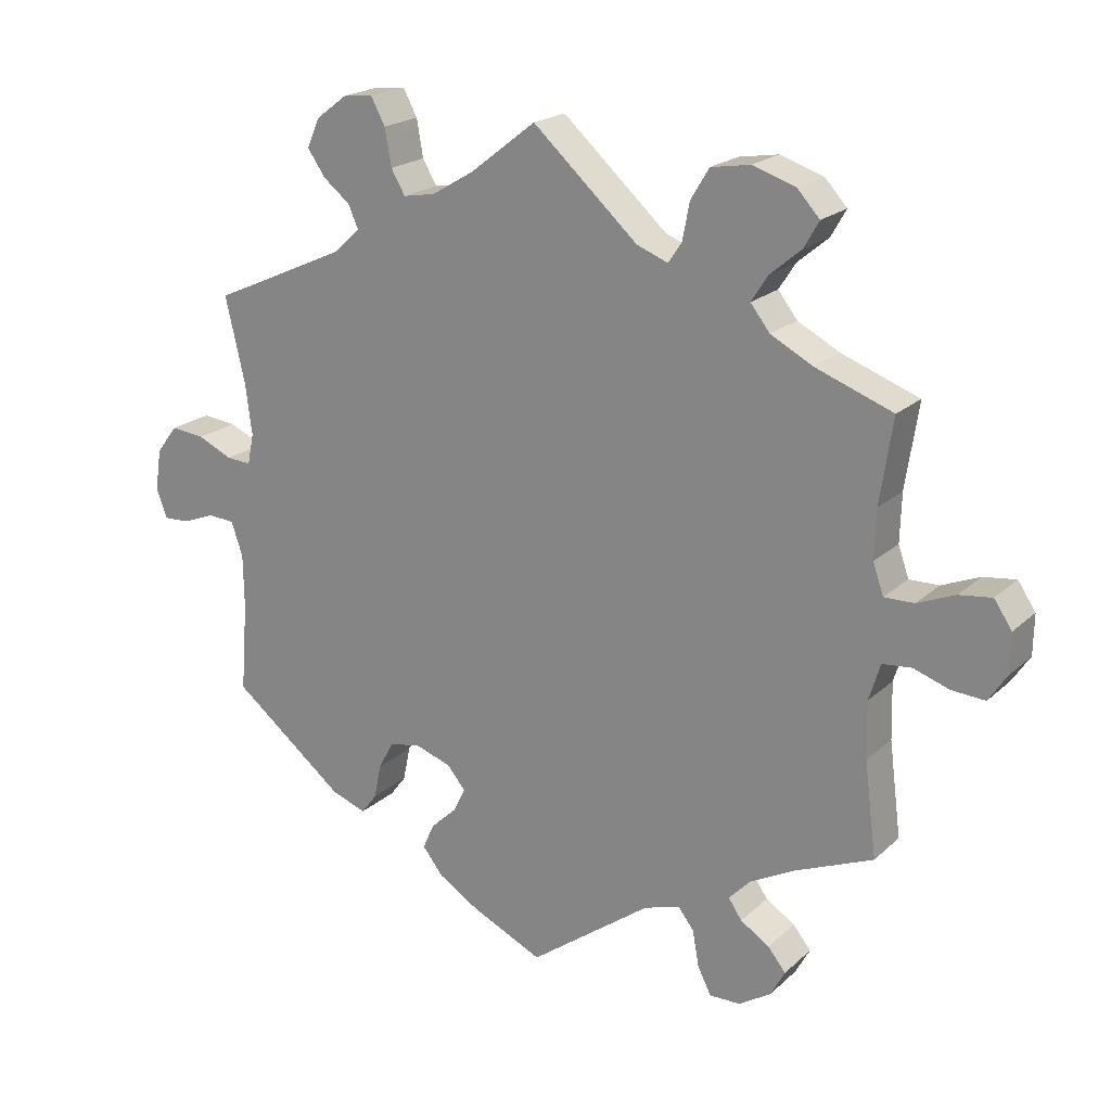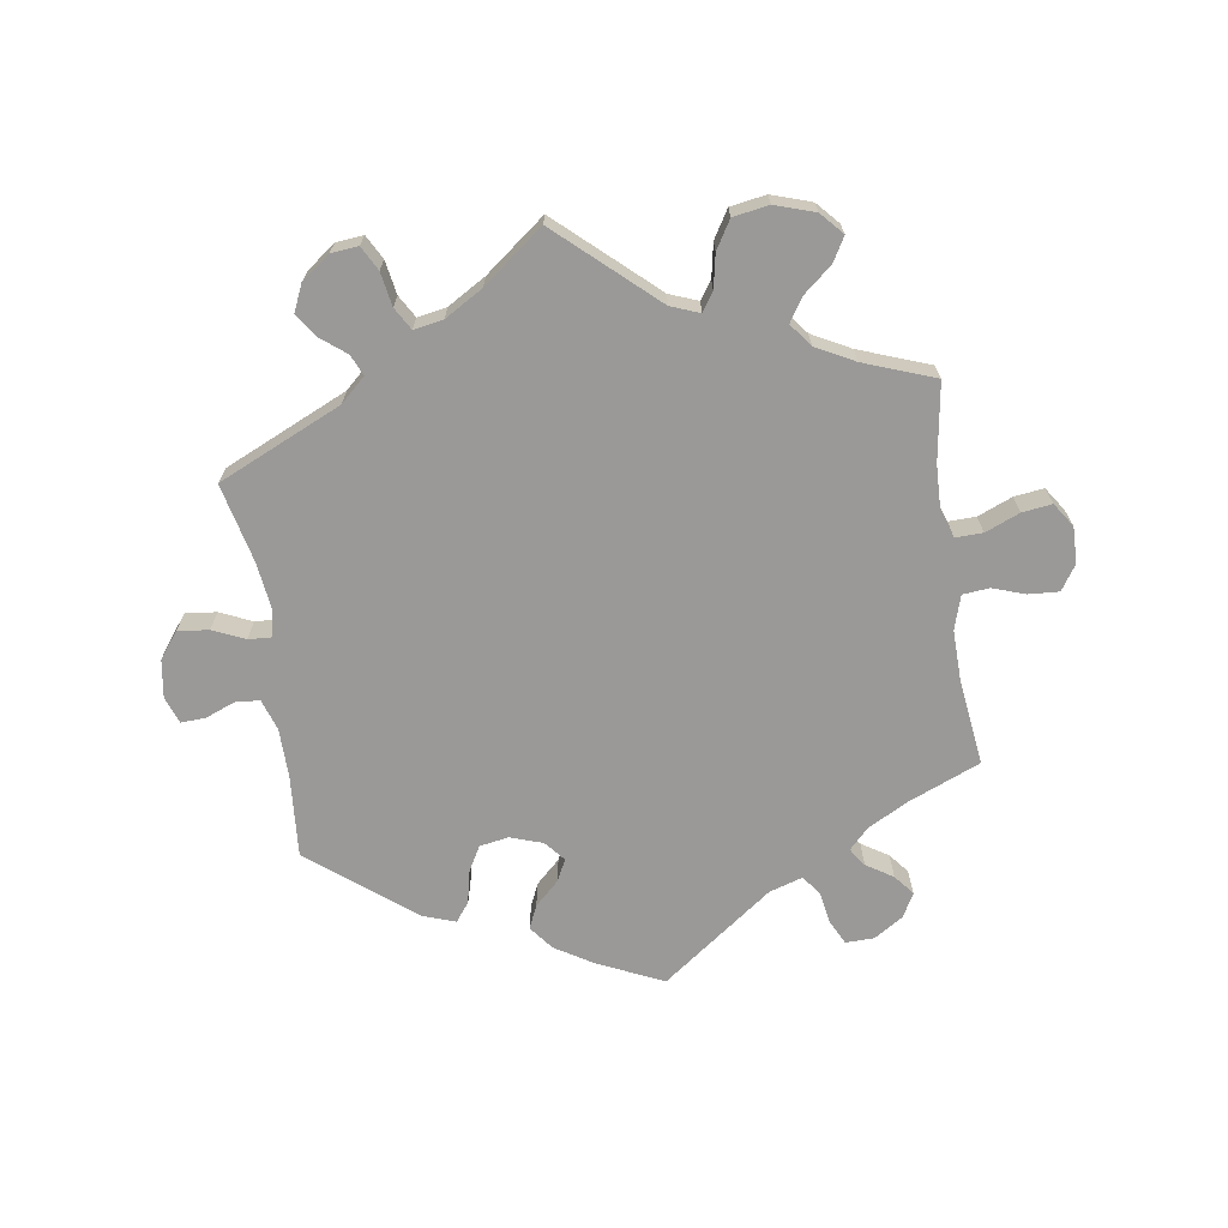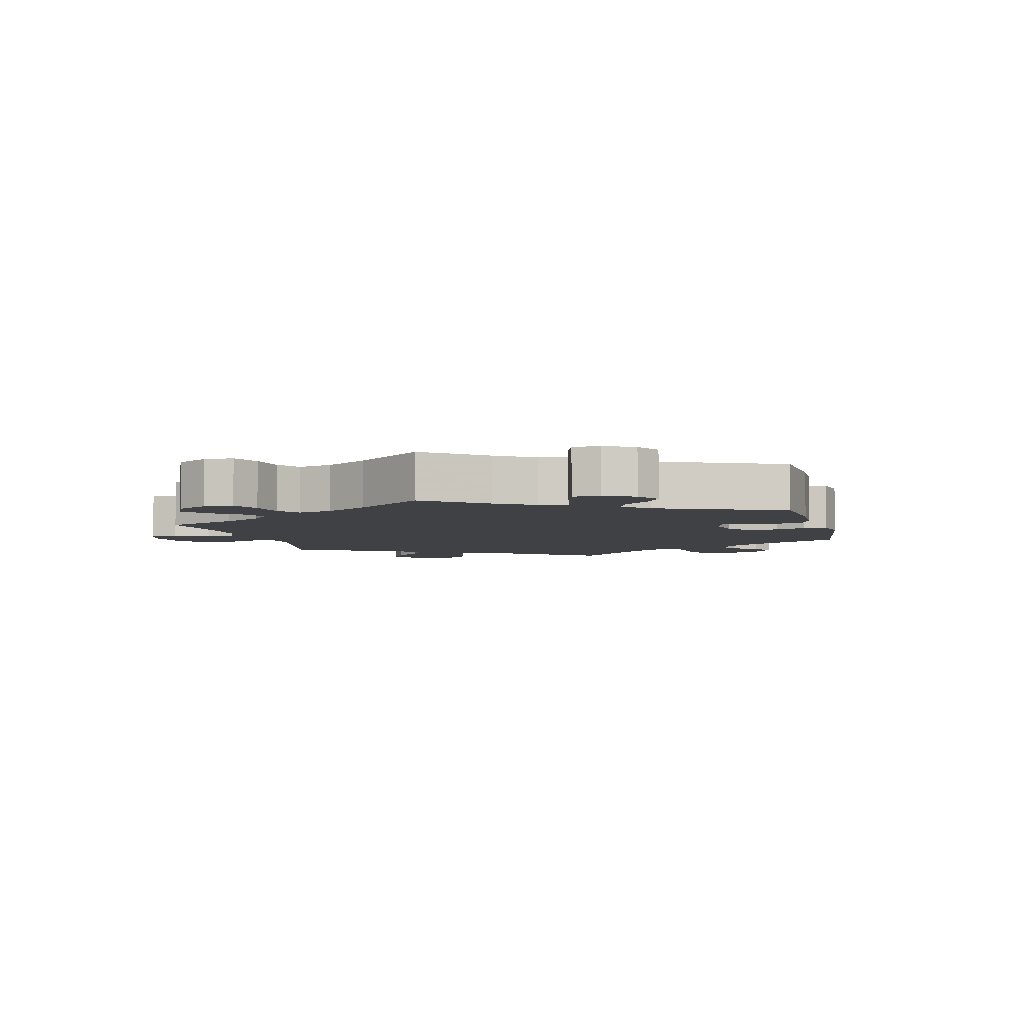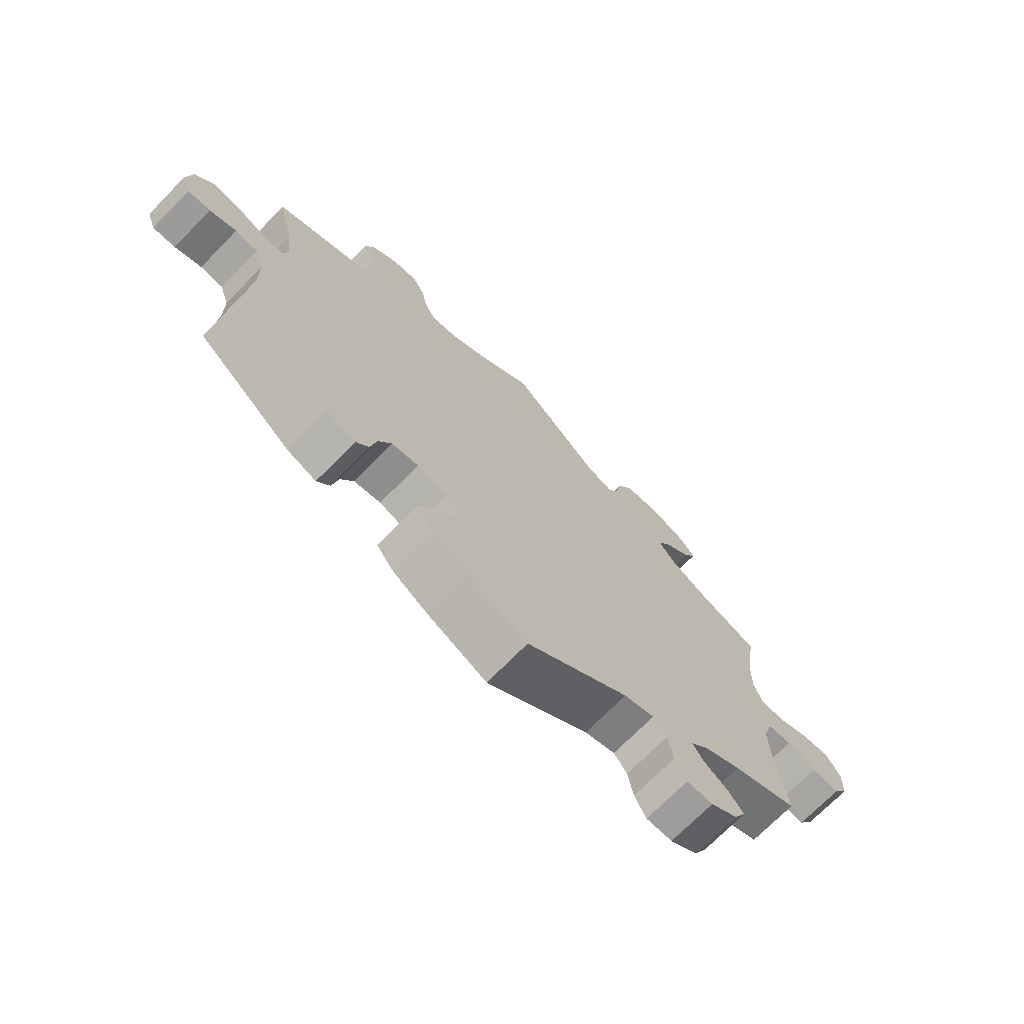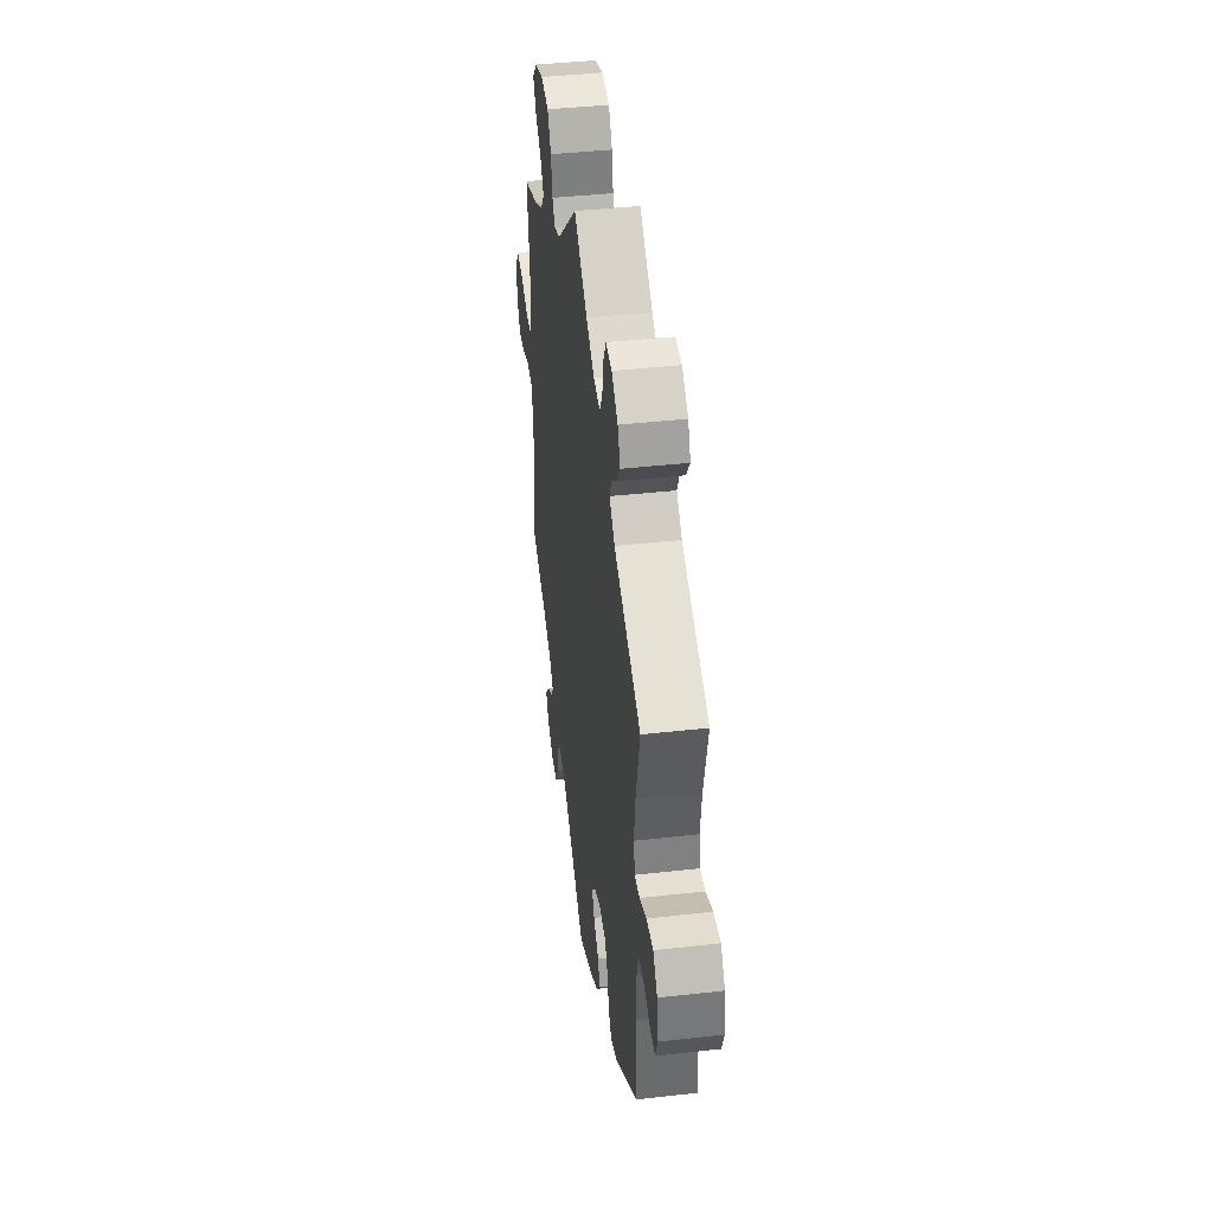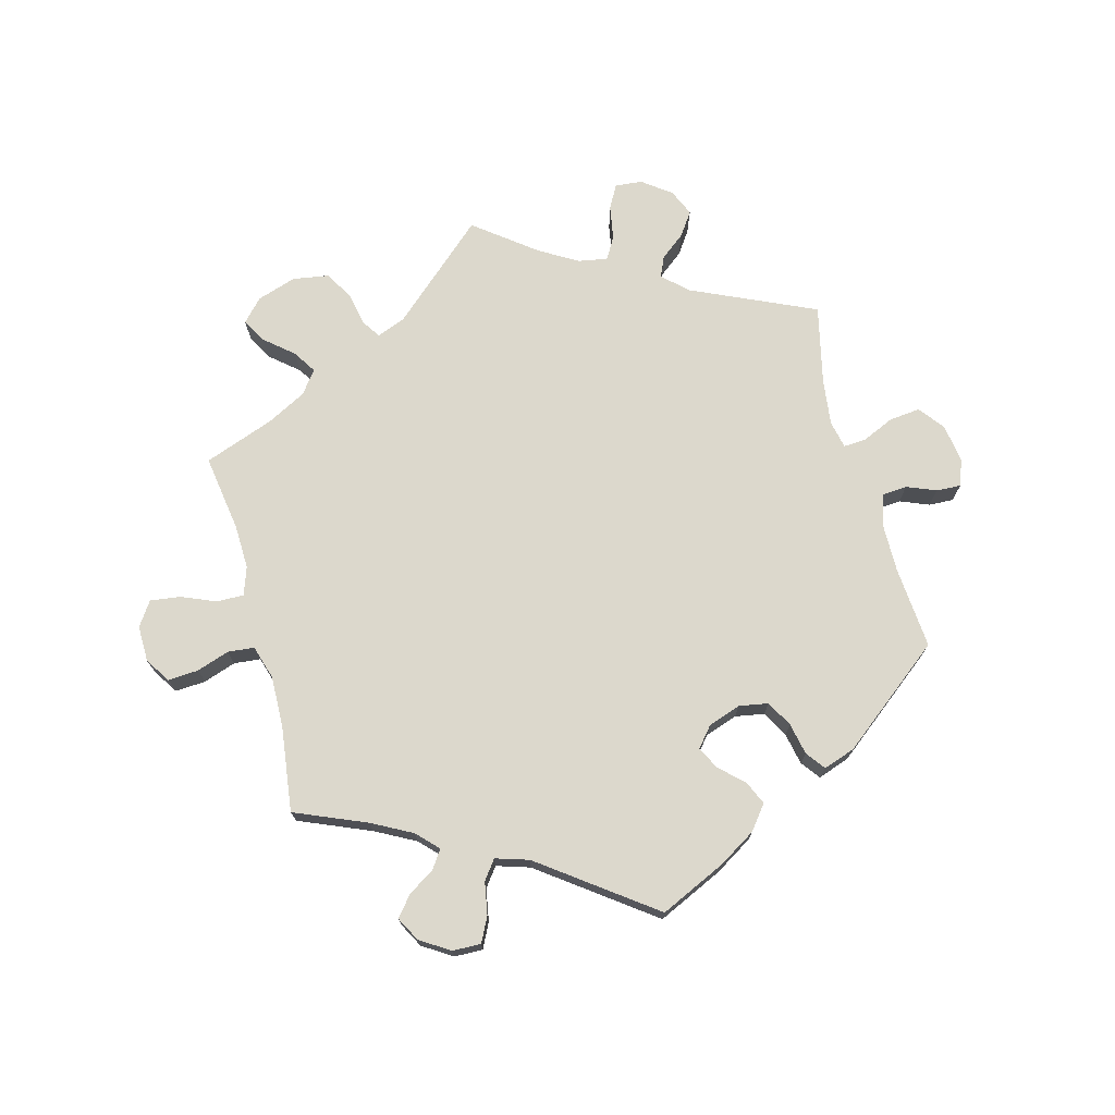
<metadata>
{"format":"obj","ext":"obj","renderer":"f3d","projection":"perspective","resolution":1024,"background":"white","views":[{"elev":20.5,"azim":32.6,"up":"+Z"},{"elev":-68.9,"azim":8.5,"up":"+Y"},{"elev":-5.3,"azim":134.8,"up":"+Y"},{"elev":-71.5,"azim":-44.4,"up":"+Z"},{"elev":41.8,"azim":-97.7,"up":"+Z"},{"elev":72.7,"azim":165.0,"up":"+Y"}]}
</metadata>
<code>
v -0.491 0.07 -0.163
v -0.492 0.07 -0.087
v -0.508 0.07 -0.039
v -0.546 0.07 -0.036
v -0.591 0.07 -0.054
v -0.629 0.07 -0.056
v -0.644 0.07 -0.015
v -0.635 0.07 0.044
v -0.605 0.07 0.083
v -0.557 0.07 0.078
v -0.508 0.07 0.056
v -0.473 0.07 0.054
v -0.464 0.07 0.097
v -0.473 0.07 0.168
v -0.501 0.07 0.289
v -0.311 0.07 0.375
v -0.273 0.07 0.41
v -0.287 0.07 0.442
v -0.325 0.07 0.472
v -0.35 0.07 0.508
v -0.332 0.07 0.549
v -0.288 0.07 0.582
v -0.246 0.07 0.586
v -0.226 0.07 0.549
v -0.217 0.07 0.497
v -0.197 0.07 0.463
v -0.152 0.07 0.471
v -0.093 0.07 0.506
v 0 0.07 0.578
v 0.148 0.07 0.445
v 0.192 0.07 0.428
v 0.211 0.07 0.456
v 0.221 0.07 0.508
v 0.247 0.07 0.551
v 0.302 0.07 0.56
v 0.363 0.07 0.54
v 0.394 0.07 0.506
v 0.373 0.07 0.469
v 0.329 0.07 0.432
v 0.306 0.07 0.396
v 0.333 0.07 0.361
v 0.392 0.07 0.33
v 0.501 0.07 0.29
v 0.483 0.07 0.171
v 0.481 0.07 0.103
v 0.496 0.07 0.06
v 0.538 0.07 0.061
v 0.591 0.07 0.083
v 0.637 0.07 0.089
v 0.662 0.07 0.052
v 0.661 0.07 -0.004
v 0.636 0.07 -0.042
v 0.589 0.07 -0.039
v 0.539 0.07 -0.022
v 0.498 0.07 -0.026
v 0.482 0.07 -0.078
v 0.484 0.07 -0.157
v 0.501 0.07 -0.289
v 0.391 0.07 -0.335
v 0.329 0.07 -0.368
v 0.298 0.07 -0.4
v 0.317 0.07 -0.428
v 0.358 0.07 -0.454
v 0.383 0.07 -0.485
v 0.363 0.07 -0.522
v 0.318 0.07 -0.551
v 0.274 0.07 -0.552
v 0.255 0.07 -0.514
v 0.246 0.07 -0.464
v 0.224 0.07 -0.435
v 0.173 0.07 -0.451
v 0.001 0.07 -0.578
v -0.101 0.07 -0.531
v -0.158 0.07 -0.496
v -0.187 0.07 -0.459
v -0.171 0.07 -0.423
v -0.134 0.07 -0.388
v -0.117 0.07 -0.354
v -0.143 0.07 -0.323
v -0.193 0.07 -0.306
v -0.238 0.07 -0.314
v -0.26 0.07 -0.354
v -0.27 0.07 -0.403
v -0.292 0.07 -0.432
v -0.341 0.07 -0.415
v -0.501 0.07 -0.289
v -0.491 0 -0.163
v -0.492 0 -0.087
v -0.508 0 -0.039
v -0.546 0 -0.036
v -0.591 0 -0.054
v -0.629 0 -0.056
v -0.644 0 -0.015
v -0.635 0 0.044
v -0.605 0 0.083
v -0.557 0 0.078
v -0.508 0 0.056
v -0.473 0 0.054
v -0.464 0 0.097
v -0.473 0 0.168
v -0.501 0 0.289
v -0.311 0 0.375
v -0.273 0 0.41
v -0.287 0 0.442
v -0.325 0 0.472
v -0.35 0 0.508
v -0.332 0 0.549
v -0.288 0 0.582
v -0.246 0 0.586
v -0.226 0 0.549
v -0.217 0 0.497
v -0.197 0 0.463
v -0.152 0 0.471
v -0.093 0 0.506
v 0 0 0.578
v 0.148 0 0.445
v 0.192 0 0.428
v 0.211 0 0.456
v 0.221 0 0.508
v 0.247 0 0.551
v 0.302 0 0.56
v 0.363 0 0.54
v 0.394 0 0.506
v 0.373 0 0.469
v 0.329 0 0.432
v 0.306 0 0.396
v 0.333 0 0.361
v 0.392 0 0.33
v 0.501 0 0.29
v 0.483 0 0.171
v 0.481 0 0.103
v 0.496 0 0.06
v 0.538 0 0.061
v 0.591 0 0.083
v 0.637 0 0.089
v 0.662 0 0.052
v 0.661 0 -0.004
v 0.636 0 -0.042
v 0.589 0 -0.039
v 0.539 0 -0.022
v 0.498 0 -0.026
v 0.482 0 -0.078
v 0.484 0 -0.157
v 0.501 0 -0.289
v 0.391 0 -0.335
v 0.329 0 -0.368
v 0.298 0 -0.4
v 0.317 0 -0.428
v 0.358 0 -0.454
v 0.383 0 -0.485
v 0.363 0 -0.522
v 0.318 0 -0.551
v 0.274 0 -0.552
v 0.255 0 -0.514
v 0.246 0 -0.464
v 0.224 0 -0.435
v 0.173 0 -0.451
v 0.001 0 -0.578
v -0.101 0 -0.531
v -0.158 0 -0.496
v -0.187 0 -0.459
v -0.171 0 -0.423
v -0.134 0 -0.388
v -0.117 0 -0.354
v -0.143 0 -0.323
v -0.193 0 -0.306
v -0.238 0 -0.314
v -0.26 0 -0.354
v -0.27 0 -0.403
v -0.292 0 -0.432
v -0.341 0 -0.415
v -0.501 0 -0.289
f 85 86 1
f 82 83 84 85
f 81 82 85 1
f 80 81 1 2
f 79 80 2 3
f 74 75 76 77
f 74 77 78
f 71 72 73 74
f 70 71 74 78
f 66 67 68 69
f 66 69 70
f 65 66 70
f 62 63 64 65
f 61 62 65 70
f 60 61 70 78
f 57 58 59
f 56 57 59 60
f 55 56 60 78
f 51 52 53 54
f 51 54 55
f 50 51 55
f 47 48 49 50
f 46 47 50 55
f 45 46 55 78
f 42 43 44
f 41 42 44 45
f 40 41 45 78
f 36 37 38 39
f 36 39 40
f 32 33 34 35
f 31 32 35 36
f 28 29 30
f 27 28 30 31
f 26 27 31
f 22 23 24 25
f 22 25 26
f 21 22 26
f 18 19 20 21
f 17 18 21 26
f 16 17 26 31
f 14 15 16 31
f 8 9 10 11
f 8 11 12
f 7 8 12
f 4 5 6 7
f 3 4 7 12
f 79 3 12
f 36 40 78 79
f 31 36 79
f 13 14 31 79
f 12 13 79
f 87 172 171
f 171 170 169 168
f 87 171 168 167
f 88 87 167 166
f 89 88 166 165
f 163 162 161 160
f 164 163 160
f 160 159 158 157
f 164 160 157 156
f 155 154 153 152
f 156 155 152
f 156 152 151
f 151 150 149 148
f 156 151 148 147
f 164 156 147 146
f 145 144 143
f 146 145 143 142
f 164 146 142 141
f 140 139 138 137
f 141 140 137
f 141 137 136
f 136 135 134 133
f 141 136 133 132
f 164 141 132 131
f 130 129 128
f 131 130 128 127
f 164 131 127 126
f 125 124 123 122
f 126 125 122
f 121 120 119 118
f 122 121 118 117
f 116 115 114
f 117 116 114 113
f 117 113 112
f 111 110 109 108
f 112 111 108
f 112 108 107
f 107 106 105 104
f 112 107 104 103
f 117 112 103 102
f 117 102 101 100
f 97 96 95 94
f 98 97 94
f 98 94 93
f 93 92 91 90
f 98 93 90 89
f 98 89 165
f 165 164 126 122
f 165 122 117
f 165 117 100 99
f 165 99 98
f 1 87 88 2
f 2 88 89 3
f 3 89 90 4
f 4 90 91 5
f 5 91 92 6
f 6 92 93 7
f 7 93 94 8
f 8 94 95 9
f 9 95 96 10
f 10 96 97 11
f 11 97 98 12
f 12 98 99 13
f 13 99 100 14
f 14 100 101 15
f 15 101 102 16
f 16 102 103 17
f 17 103 104 18
f 18 104 105 19
f 19 105 106 20
f 20 106 107 21
f 21 107 108 22
f 22 108 109 23
f 23 109 110 24
f 24 110 111 25
f 25 111 112 26
f 26 112 113 27
f 27 113 114 28
f 28 114 115 29
f 29 115 116 30
f 30 116 117 31
f 31 117 118 32
f 32 118 119 33
f 33 119 120 34
f 34 120 121 35
f 35 121 122 36
f 36 122 123 37
f 37 123 124 38
f 38 124 125 39
f 39 125 126 40
f 40 126 127 41
f 41 127 128 42
f 42 128 129 43
f 43 129 130 44
f 44 130 131 45
f 45 131 132 46
f 46 132 133 47
f 47 133 134 48
f 48 134 135 49
f 49 135 136 50
f 50 136 137 51
f 51 137 138 52
f 52 138 139 53
f 53 139 140 54
f 54 140 141 55
f 55 141 142 56
f 56 142 143 57
f 57 143 144 58
f 58 144 145 59
f 59 145 146 60
f 60 146 147 61
f 61 147 148 62
f 62 148 149 63
f 63 149 150 64
f 64 150 151 65
f 65 151 152 66
f 66 152 153 67
f 67 153 154 68
f 68 154 155 69
f 69 155 156 70
f 70 156 157 71
f 71 157 158 72
f 72 158 159 73
f 73 159 160 74
f 74 160 161 75
f 75 161 162 76
f 76 162 163 77
f 77 163 164 78
f 78 164 165 79
f 79 165 166 80
f 80 166 167 81
f 81 167 168 82
f 82 168 169 83
f 83 169 170 84
f 84 170 171 85
f 85 171 172 86
f 86 172 87 1

</code>
